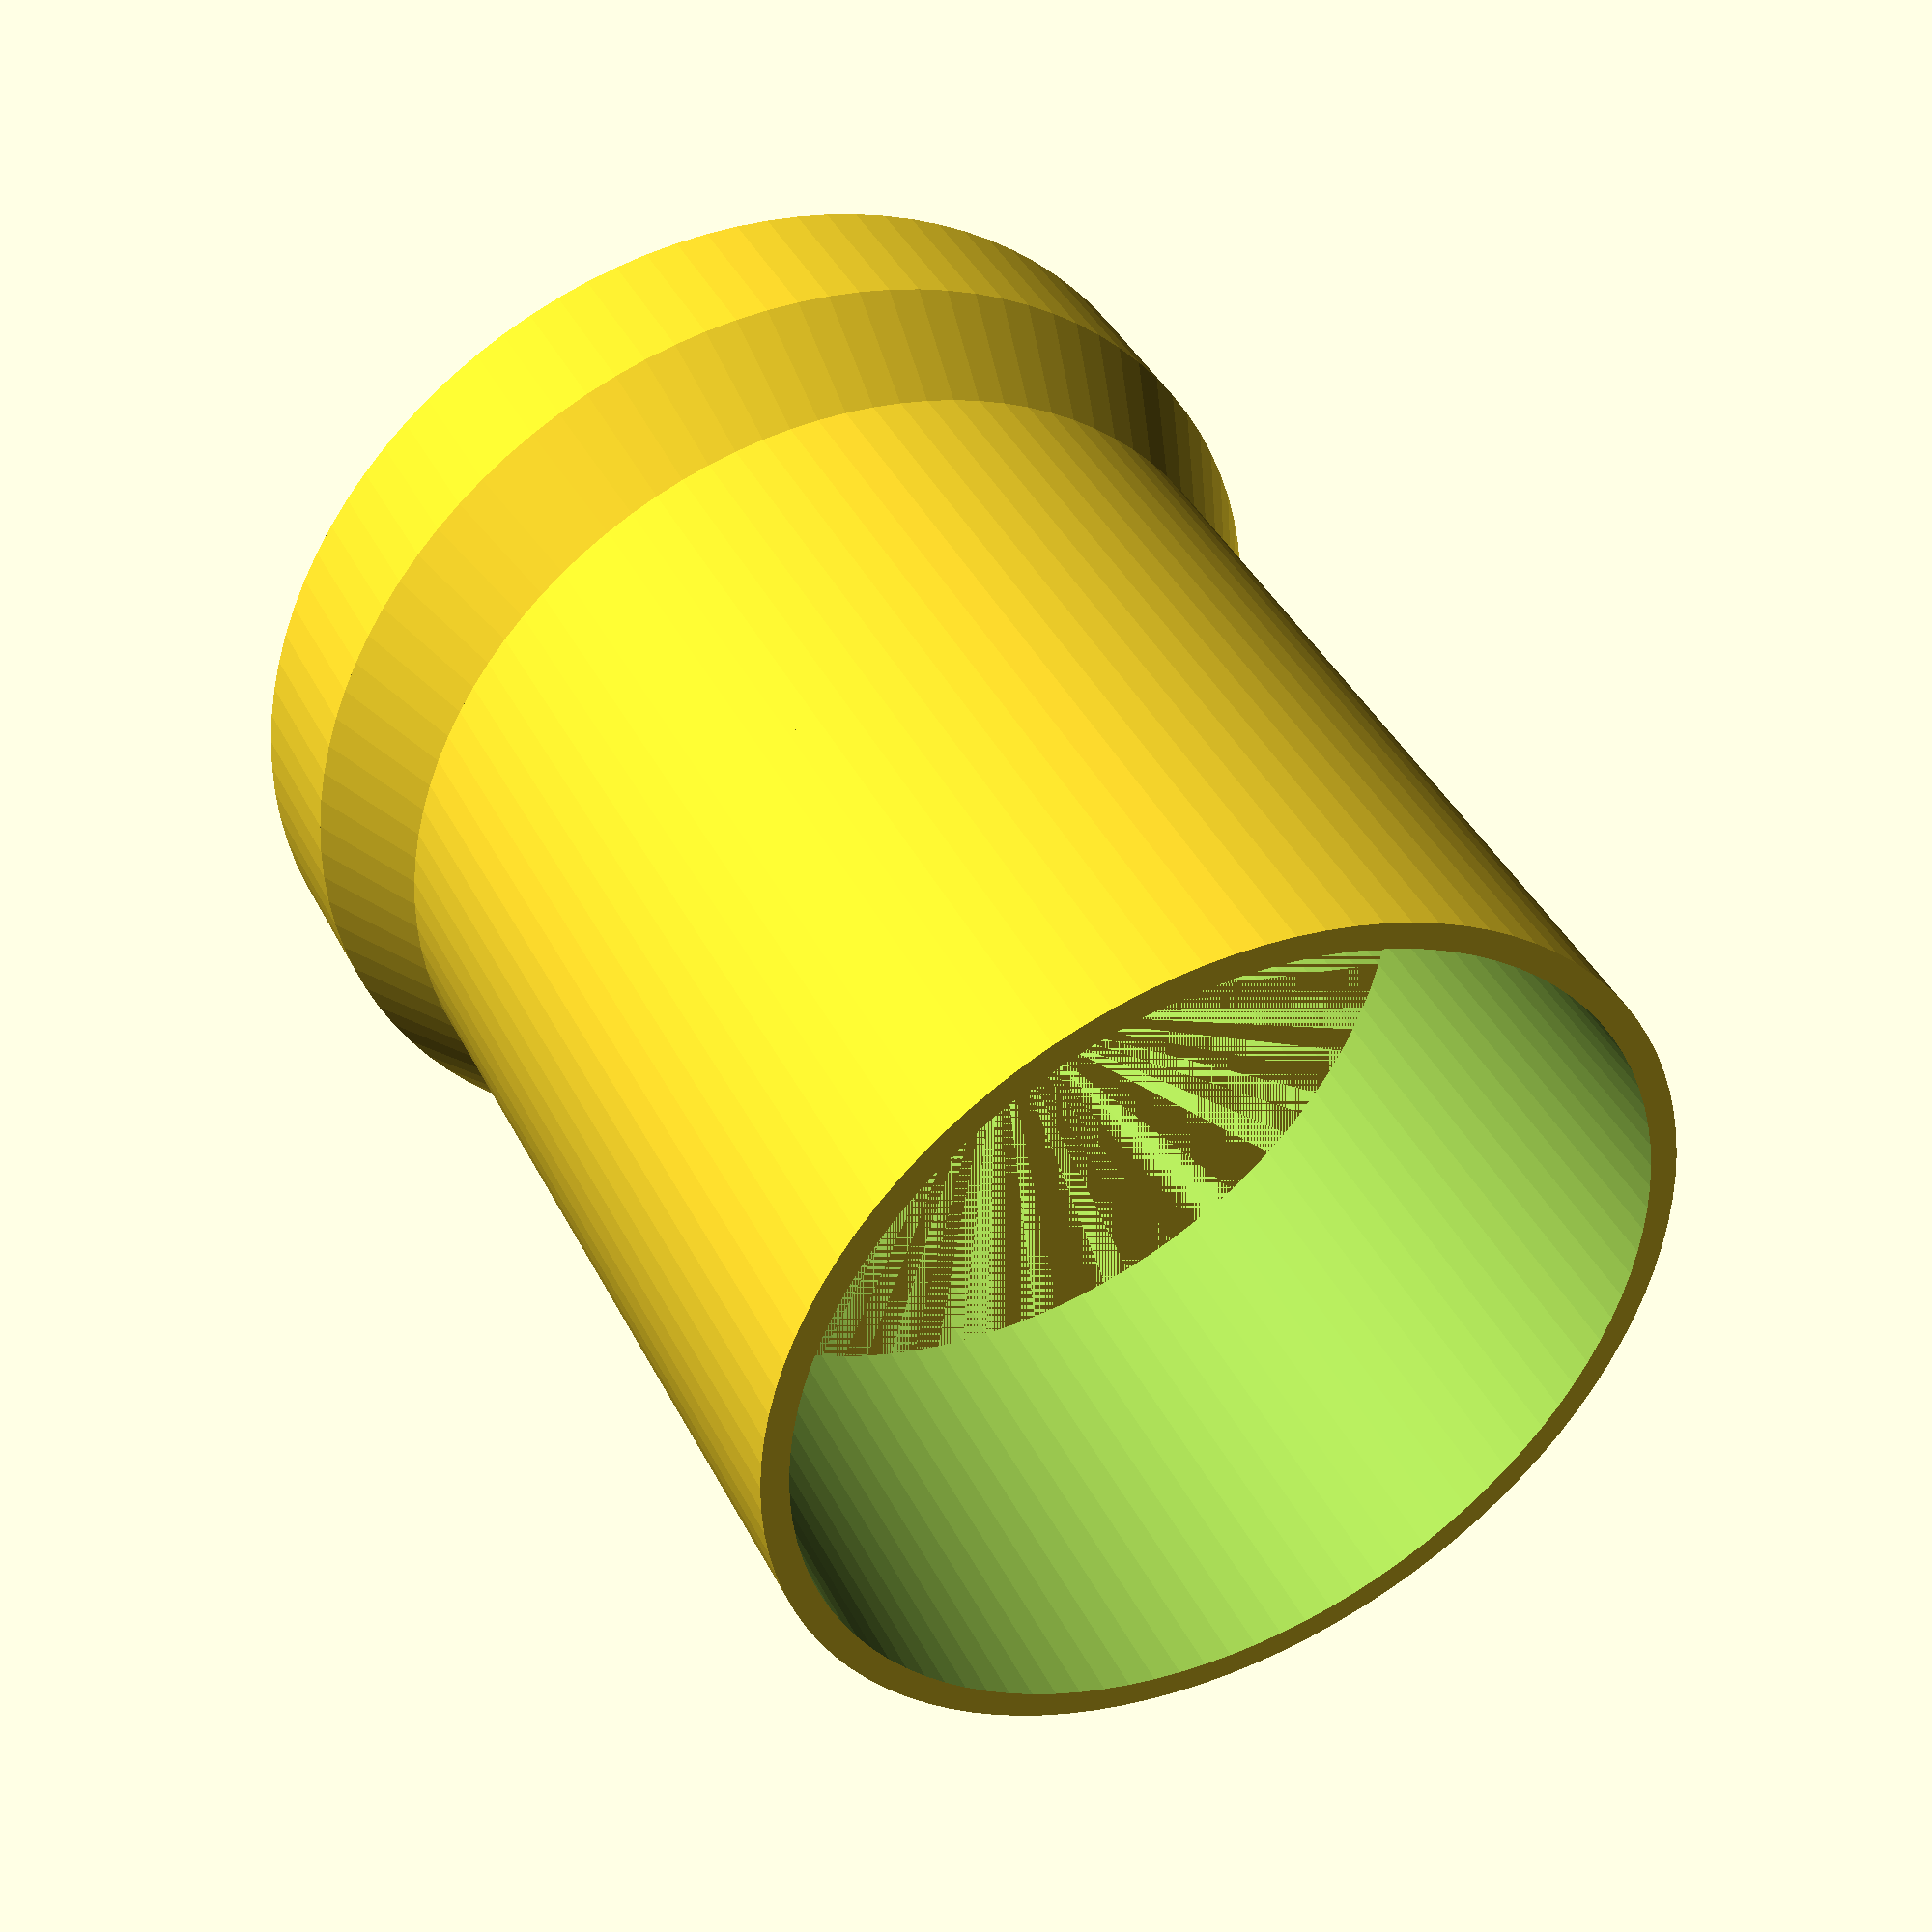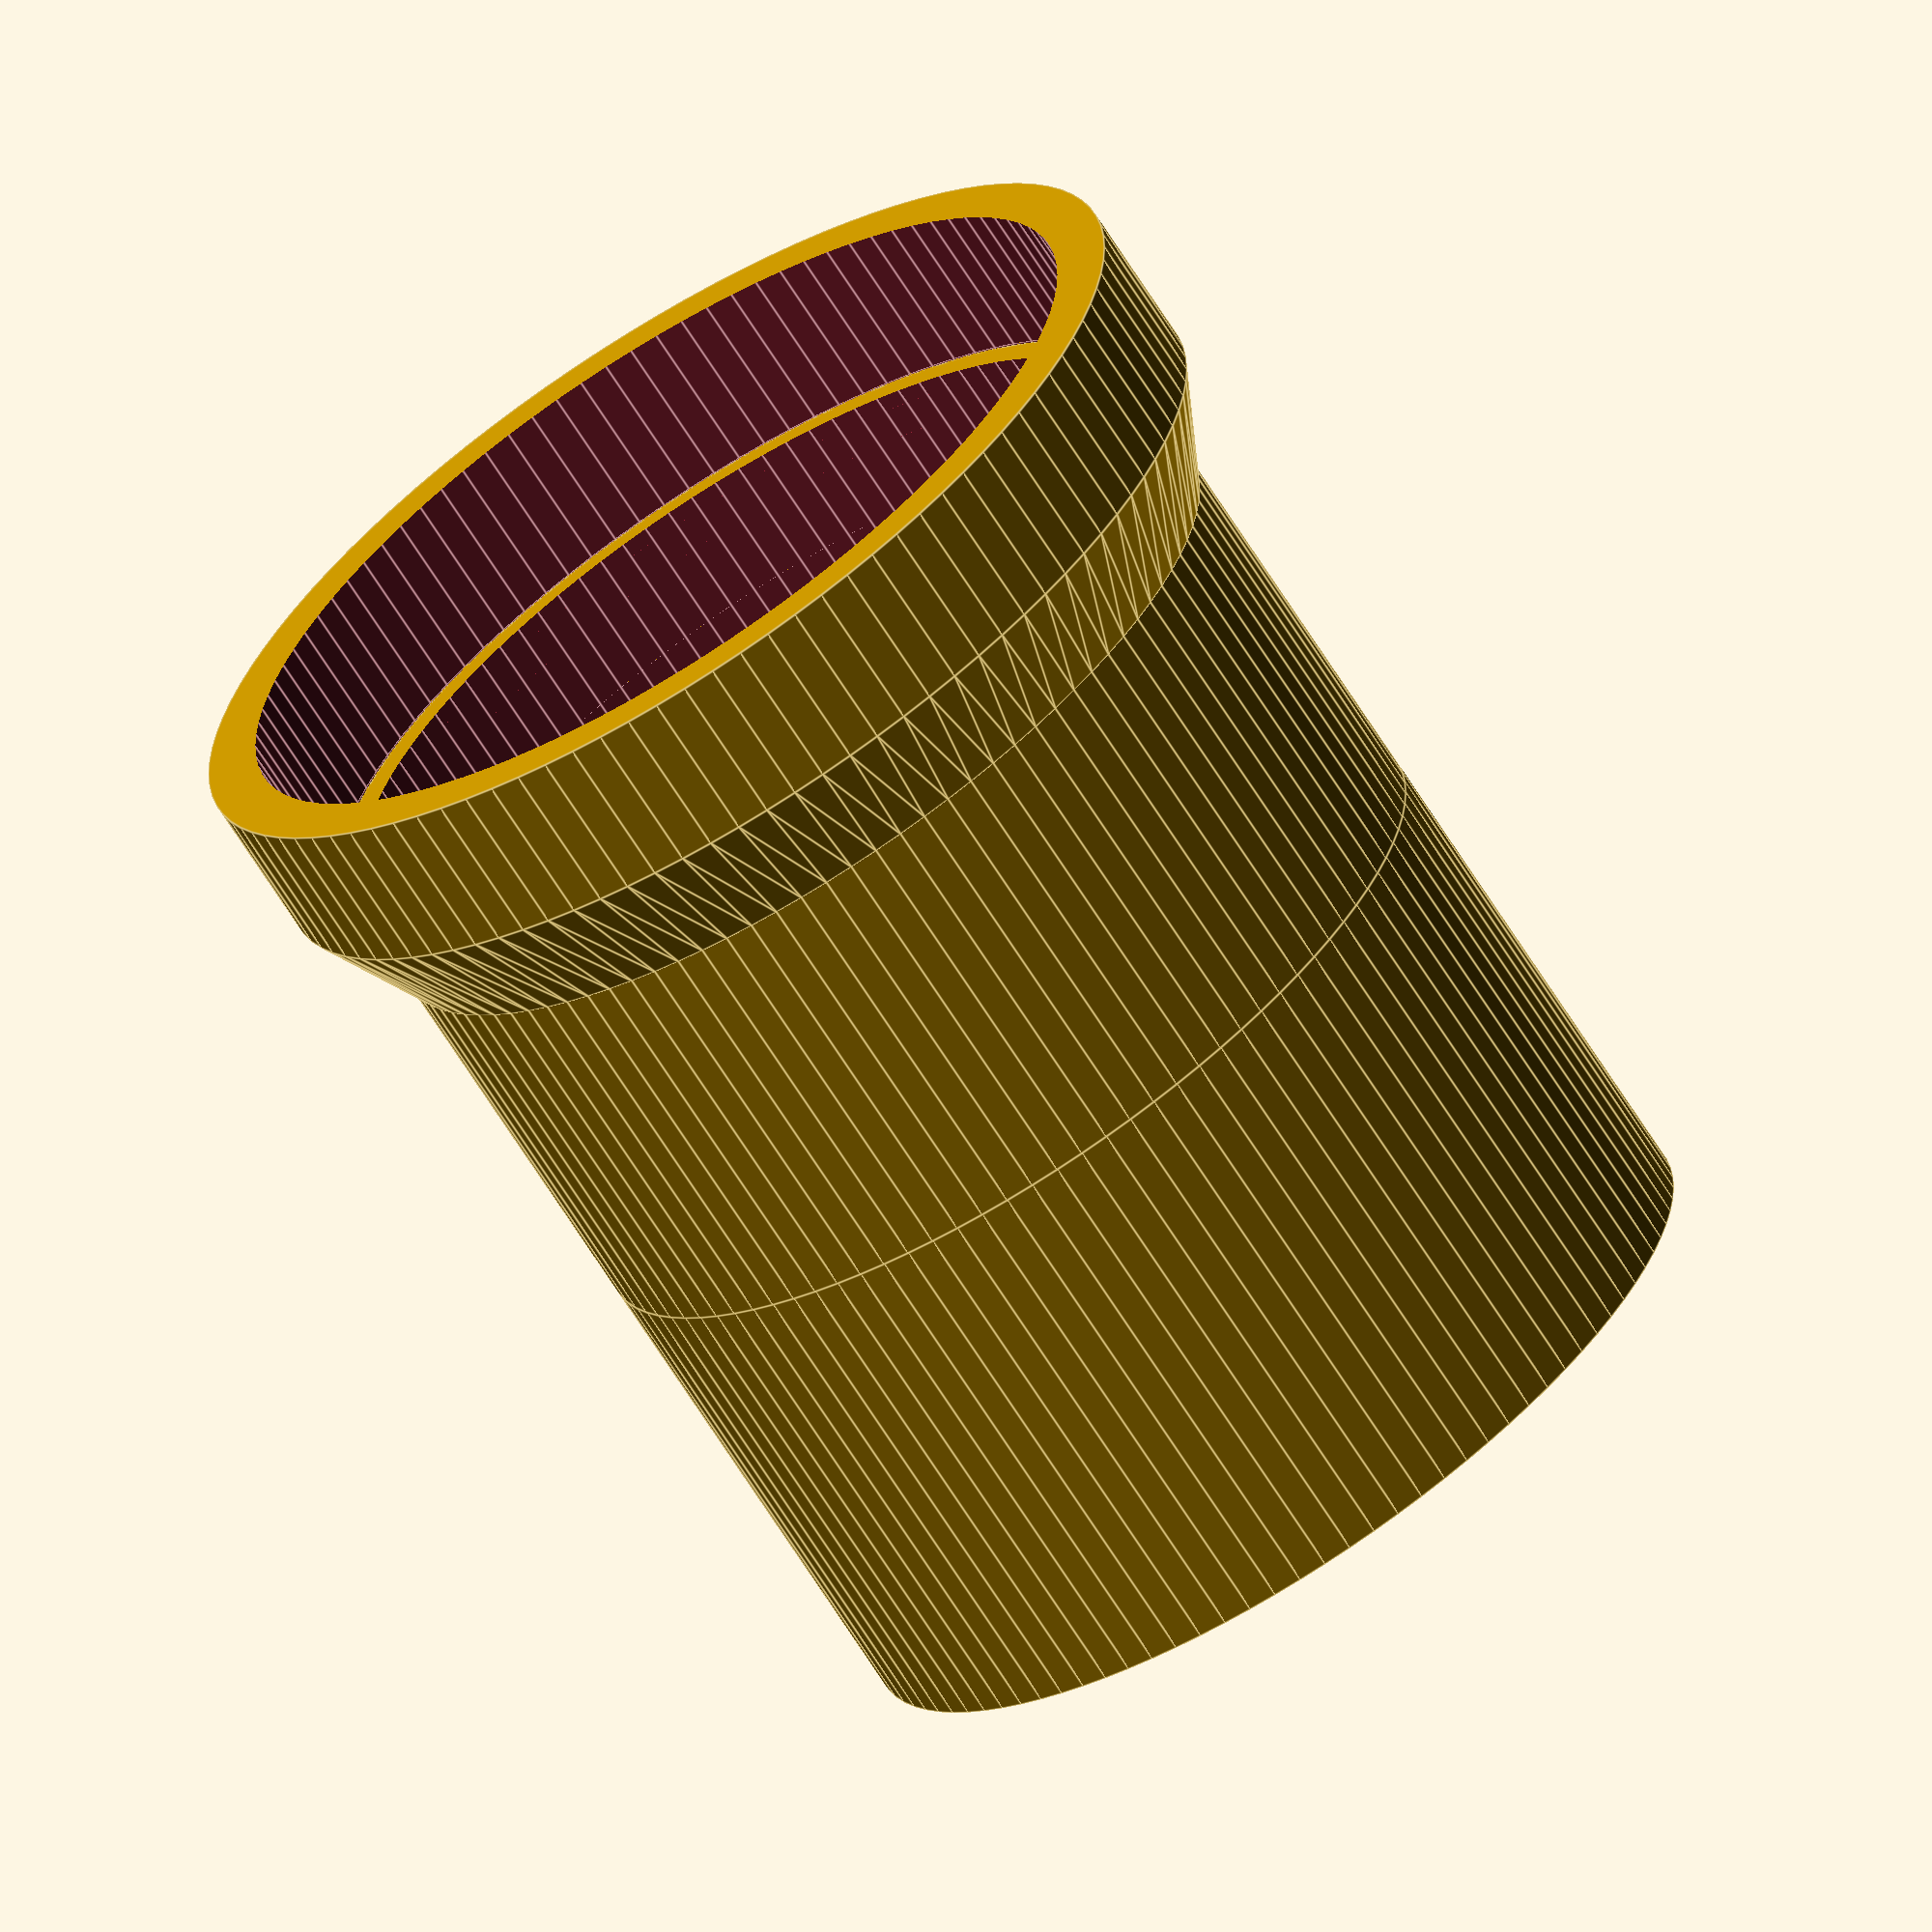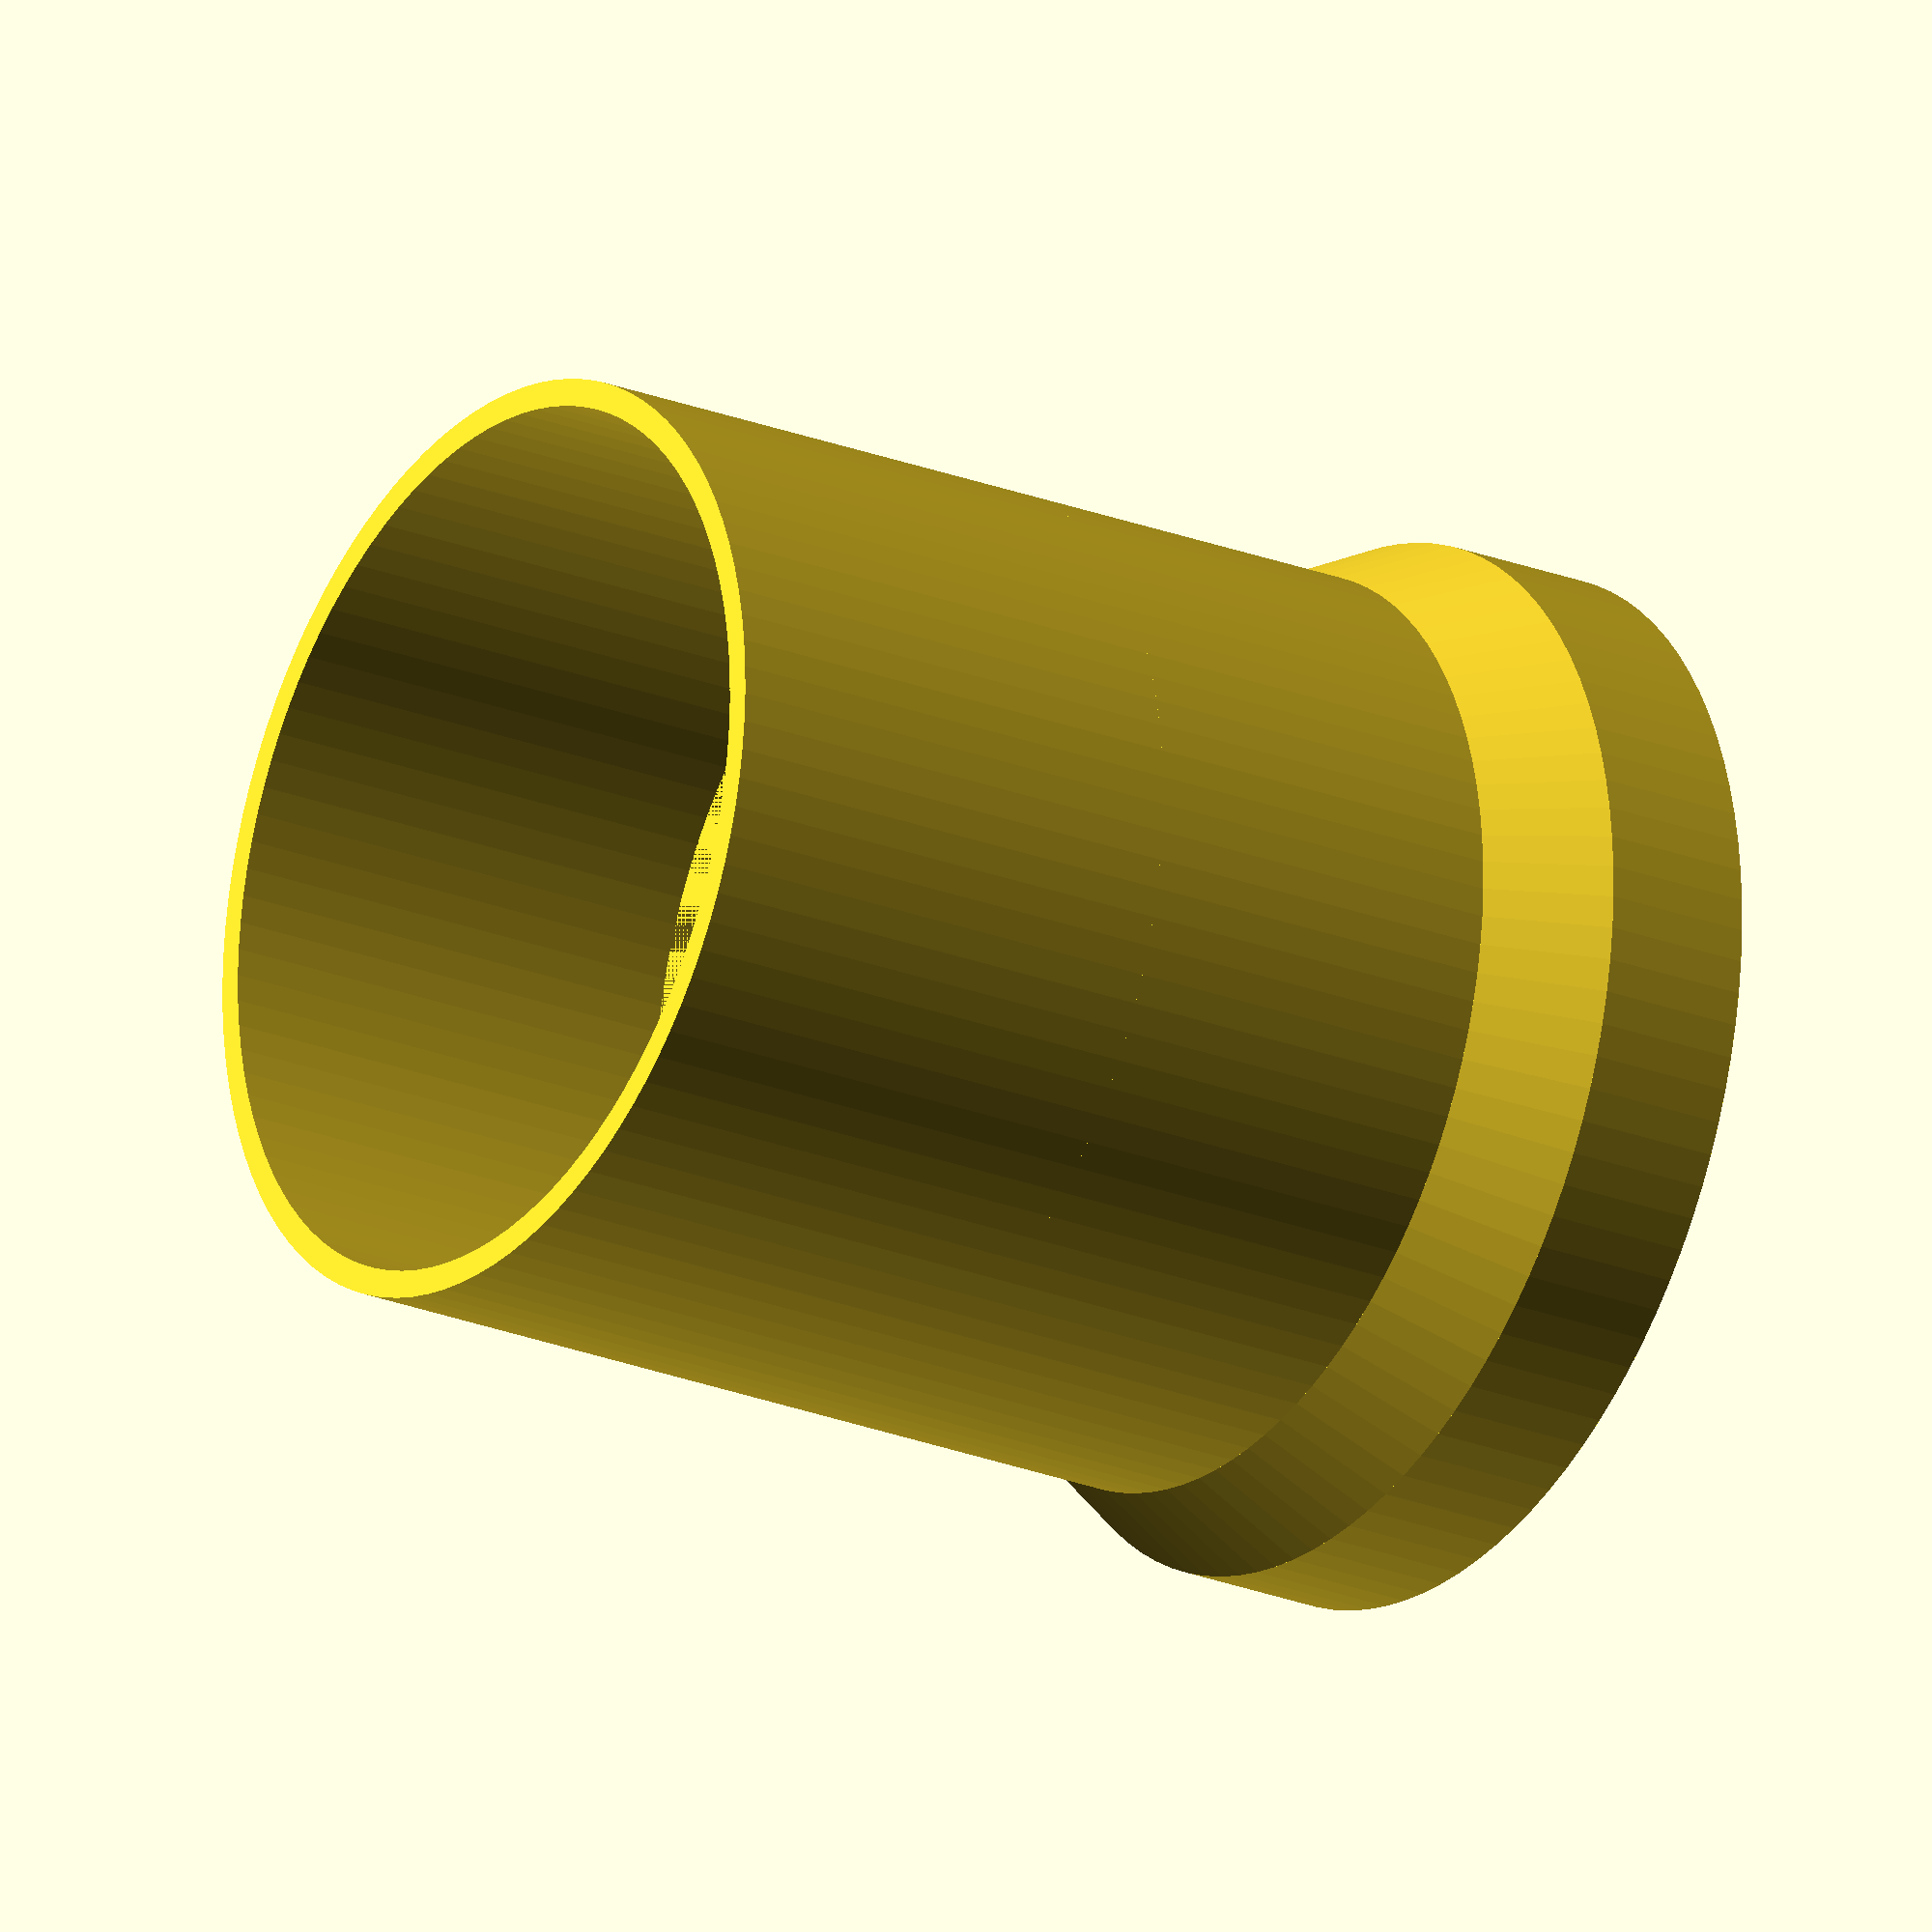
<openscad>
/*Round Duct/Pipework fittings Library - Parametric
V1.1
By the DoomMeister

//Released under the terms of the GNU GPL v3.0
This program is free software: you can redistribute it and/or modify
it under the terms of the GNU General Public License as published by
the Free Software Foundation, either version 3 of the License, or
(at your option) any later version.

This program is distributed in the hope that it will be useful,
but WITHOUT ANY WARRANTY; without even the implied warranty of
MERCHANTABILITY or FITNESS FOR A PARTICULAR PURPOSE. See the
GNU General Public License for more details.

You should have received a copy of the GNU General Public License
along with this program. If not, see <http://www.gnu.org/licenses/>.

**
WARNING - No warrenty is given regarding the fitness of these parts to convey pressurised 
media if they are fabricated by any means. The user takes all risk in terms of saftey and material choice. 
**

V1 - First Issue, messy code
V1.1 - Added simple support for internal step and printable switch

Shapes

Straight
Elbow/Tee (any angle, n ways)
Nozel
Reducer
Manifold

Solvent
Clamp
O-Ring Push Fit - not implemented yet

*/

duct_OD = 61;//15,22,28,35,42,54,65,80,100,150
duct_OD2 = 61;
duct_wall = 1.8;

duct_length = 65;
//SolventLength=duct_OD*0.3;
SolventLength=10;

quality = 100;
clearance = 0.2;
o_ring_section = 3;
layer_height = 0.3;
bolt_OD = round(duct_OD/8);
reduction_angle = 30;
end_type = "clamp"; //solvent, clamp, none
printable = true; // make output more suitable for 3d FDM printing


duct_OR = duct_OD/2;
duct_OR2 = duct_OD2/2;
duct_IR = (duct_OD-(2*duct_wall))/2;
duct_IR2 = (duct_OD2-(2*duct_wall))/2;
reduction_length = (duct_OR - duct_OR2)/sin(reduction_angle);
clamp_IR = duct_OR + clearance;
clamp_OR = clamp_IR + (2*duct_wall);
clamp_reduction_length = (clamp_OR - duct_OR)/sin(reduction_angle);

EPS=0.01;

middle_reducer();

//end();


//draw
/*
translate([0,0,0])middle_straight();
translate([1*1.5*duct_OD,0*1.5*duct_OD,0])pipe();
connector(end=end_type);
translate([2*1.5*duct_OD,0*1.5*duct_OD,0])elbow(end=end_type);
translate([2*1.5*duct_OD,2*1.5*duct_OD,0])equal_tee(end=end_type);
translate([2*1.5*duct_OD,3*1.5*duct_OD,0])4_way_tee(end=end_type);
translate([0*1.5*duct_OD,3*1.5*duct_OD,0])middle_reducer(end=end_type);

*/
//translate([0*1.5*duct_OD,1.5*1.5*duct_OD,0])straight(end=end_type);
/*
translate([0*1.5*duct_OD,4*1.5*duct_OD,0])blank_cap(end=end_type);
middle_tee_n(ways = 3, end=end_type, angle = 120 ,center = true, $fn=quality);
middle_tee_n(ways = 2, end=end_type, angle = 135 ,center = true, $fn=quality);


translate([0*1.5*duct_OD,5*1.5*duct_OD,0])manifold_n(ways = 6, end=end_type,center = true, $fn=quality);
*/
//alaises
module elbow(end="solvent", angle = 90,center = true, $fn=quality)
{
	middle_tee_n(end=end,ways=2, angle = angle); 	
}

module equal_tee(end="solvent",angle = 90,center = true, $fn=quality)
{
	middle_tee_n(end=end,ways=3, angle = 90); 	
}

module 4_way_tee(end="solvent",angle = 90,center = true, $fn=quality)
{
	middle_tee_n(end=end,ways=4, angle = 90); 	
}


//modules

module pipe(length=duct_length)
{
	middle_straight(length=length);
}


module straight(end = "solvent",length=duct_length)
{

offset1 =(3*bolt_OD) + clamp_reduction_length;

	union()
	{



	middle_straight(length=length-(offset1));
	translate([0,0,length])rotate([180,0,0])end(end_form=end);
	}
}

module blank_cap(end = "solvent",length=duct_length,$fn=quality)
{

offset1 =(3*bolt_OD) + clamp_reduction_length;

	union()
	{


	translate([0,0,-duct_wall])cylinder(r=duct_OR, h = duct_wall);
	middle_straight(length=length-(offset1));
	translate([0,0,length])rotate([180,0,0])end(end_form=end);
	}
}


module end(end_form = "solvent")
{
if(end_form == "clamp")
{
	end_clamp();
}
if(end_form == "solvent")
{
	end_solvent();
}
}

module connector(end="solvent", length=2*duct_OD)
{
offset_length = 3*bolt_OD+clamp_reduction_length;

union()
{
	middle_straight(length=length-(2*offset_length));
	translate([0,0,length-offset_length])rotate([180,0,0])end(end_form=end);
	translate([0,0,-offset_length])rotate([0,0,0])end(end_form=end);
}
}




//middle_modules

module middle_straight(length = 40, center = true, $fn=quality)
{
	difference()
	{
		cylinder(r = duct_OR, h = length);
		translate([0,0,-1])cylinder(r = duct_IR, h = length+2);
	}
}




module middle_tee_n(ways = 1, end="solvent", angle = 130 ,center = true, $fn=quality)
{
	difference()
	{
		union()
		{
			sphere(r=duct_OD/2);
			for( i = [0:ways-1])
			{
				rotate([0,i*angle,0])straight(end=end,length=duct_OD*1.5);//cylinder(r = duct_OR, h = duct_length);
			}
		}
		union()
		{
			sphere(r=duct_IR);
			for( i = [0:ways-1])
			{
				rotate([0,i*angle,0])cylinder(r = duct_IR, h = duct_length+1);
			}
		}
	}

}

module manifold_n(ways = 3, end="solvent", offset=1.5,center = true, $fn=quality)
{
	
	difference()
	{
		union()
		{
			//sphere(r=duct_OD/2);
			rotate([0,270,0])straight(end=end,length=duct_OD*1.5);
			rotate([0,90,0])cylinder(r=duct_OR, h = ways*duct_OD*offset);
			for( i = [0:ways-1])
			{
				translate([i*duct_OD*offset,0,0,])rotate([0,180,90])straight(end=end,length=duct_OD*1.5);
			}
		}
		union()
		{
			#sphere(r=duct_IR);
			translate([-1,0,0,])rotate([0,90,0])cylinder(r=duct_IR, h = ways*duct_OD*offset+2);
			for( i = [0:ways-1])
			{
				translate([i*duct_OD*offset,0,0,])rotate([0,180,90])cylinder(r = duct_IR, h = duct_length+1);
			}
		}
	}

}

module middle_reducer(end="solvent",center = true, $fn=quality)
{
	length1 = (duct_length - reduction_length)/2;
	union()
	{
		difference()
		{
			cylinder(r = duct_OR, h = length1);
			translate([0,0,-1])cylinder(r = duct_IR, h = length1+1);
		}
		translate([0,0,length1])
		difference()
		{
			cylinder(r1 = duct_OR,r2 = duct_OR2, h = reduction_length);
			translate([0,0,0])cylinder(r1 = duct_IR,r2 = duct_IR2, h = reduction_length);
		}
		translate([0,0,length1+reduction_length])
		difference()
		{
			cylinder(r = duct_OR2, h = length1);
			translate([0,0,-1])cylinder(r = duct_IR2, h = length1+2);
		}
	
		translate([0,0,-SolventLength])rotate([0,0,0])end(end_form=end);

	}


}


module middle_nozel()
{

}

module end_clamp(center = true, $fn=quality)
{
	union()
	{
	difference()
	{
		union()
		{
			cylinder(r = clamp_OR, h = bolt_OD*3);
			translate([clamp_OR-bolt_OD*3,-bolt_OD*2.5,0])cube([bolt_OD*4,bolt_OD*5,bolt_OD*3]);
			translate([clamp_OR+bolt_OD,bolt_OD*1.5,0])rotate([0,0,0])cylinder(r=bolt_OD, h = bolt_OD*3);
			translate([clamp_OR+bolt_OD,-bolt_OD*1.5,0])rotate([0,0,0])cylinder(r=bolt_OD, h = bolt_OD*3);
		}
		#translate([0,0,-1])cylinder(r = clamp_IR, h = (bolt_OD*3)+2);
		translate([clamp_OR-bolt_OD*2,-bolt_OD*0.5,0])cube([bolt_OD*5,bolt_OD,bolt_OD*3]);
		translate([clamp_OR+(bolt_OD*0.75),bolt_OD*3,bolt_OD*1.5])rotate([90,0,0])cylinder(r=bolt_OD/2, h = bolt_OD*6);
		translate([clamp_IR-bolt_OD,0,bolt_OD*3])rotate([0,90,0])cylinder(r=bolt_OD, h = bolt_OD*6);
		translate([clamp_OR-bolt_OD,0,0])rotate([0,0,0])cylinder(r=bolt_OD, h = bolt_OD*3);

	}
		translate([0,0,bolt_OD*3])
		#difference()
		{
			cylinder(r1 = clamp_OR,r2 = duct_OR, h = clamp_reduction_length);
			cylinder(r = clamp_IR, h = clamp_reduction_length*0.4);
			translate([0,0,0])cylinder(r1 = clamp_IR,r2 = duct_IR, h = clamp_reduction_length);
			//#translate([clamp_IR-bolt_OD,0,0])rotate([0,90,0])cylinder(r=bolt_OD, h = bolt_OD*6);
		}
		if(printable)
		{
		//Support skin for step
		translate([0,0,bolt_OD*3+clamp_reduction_length*0.4])
		cylinder(r= clamp_IR+0.5, h = layer_height *2);
		}
	}

}

module end_solvent(center = true, $fn=quality)
{

	union()
	{
	difference()
	{
		union()
		{
			cylinder(r = clamp_OR, h = SolventLength);
		}
		translate([0,0,-1])cylinder(r = clamp_IR, h = (SolventLength)+2);
	}
		translate([0,0,SolventLength])
		difference()
		{
			cylinder(r1 = clamp_OR,r2 = duct_OR, h = clamp_reduction_length);
			cylinder(r = clamp_IR, h = clamp_reduction_length*0.4);
			translate([0,0,-EPS])cylinder(r1 = clamp_IR,r2 = duct_IR, h = clamp_reduction_length+2*EPS);
		}
        /*

		if(printable)
		{
		//Support skin for step
		translate([0,0,(duct_OD*0.66)])
		cylinder(r= clamp_IR+0.5, h = layer_height *2);
		}
        */
	}

}

echo(reduction_length,bolt_OD);

</openscad>
<views>
elev=139.3 azim=304.0 roll=205.0 proj=p view=wireframe
elev=248.4 azim=216.0 roll=327.7 proj=o view=edges
elev=203.4 azim=300.2 roll=123.7 proj=o view=wireframe
</views>
